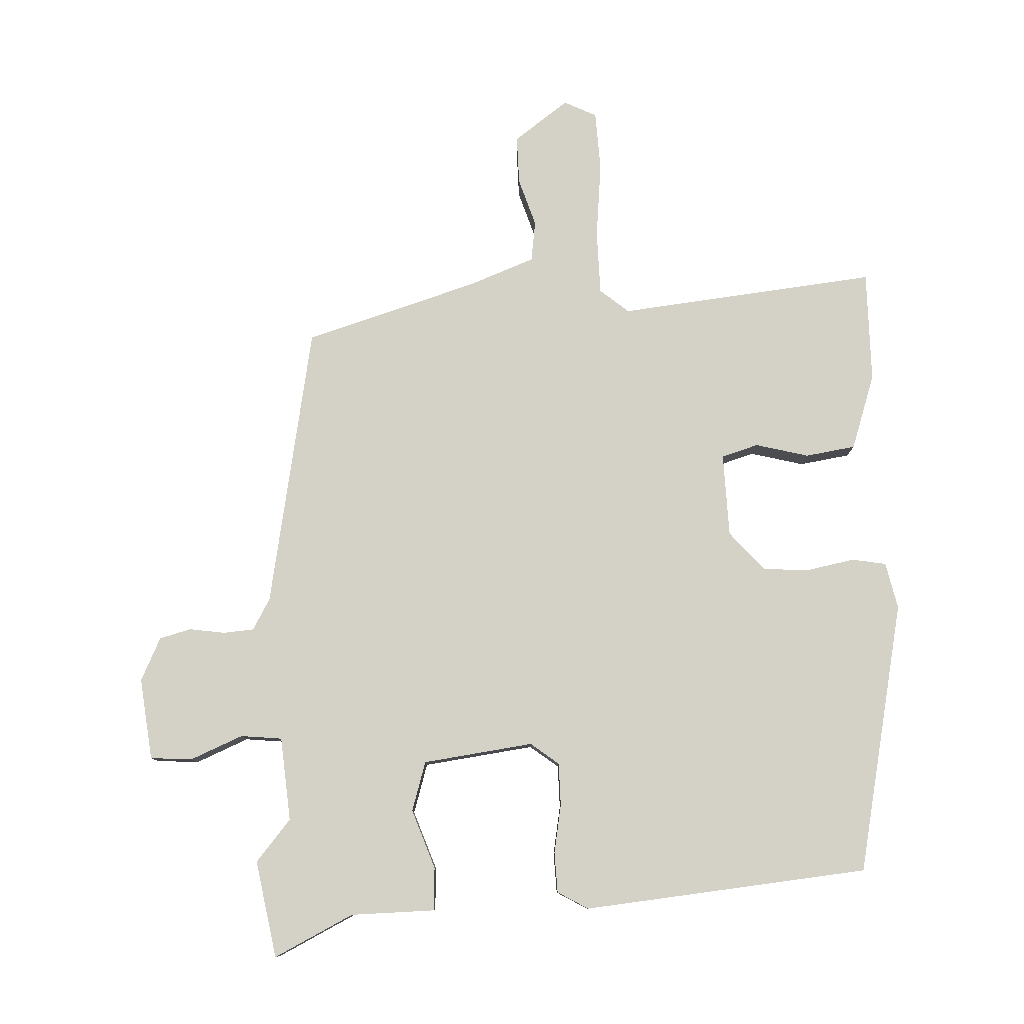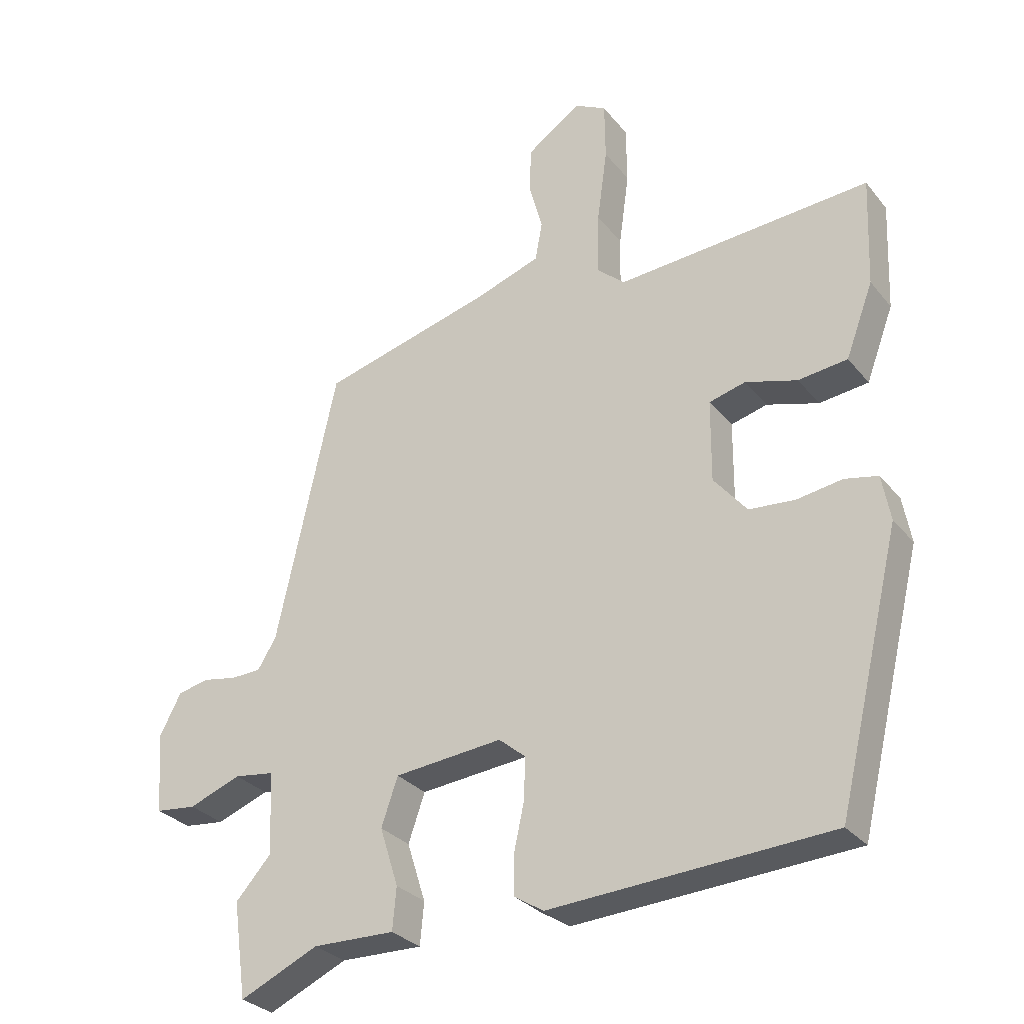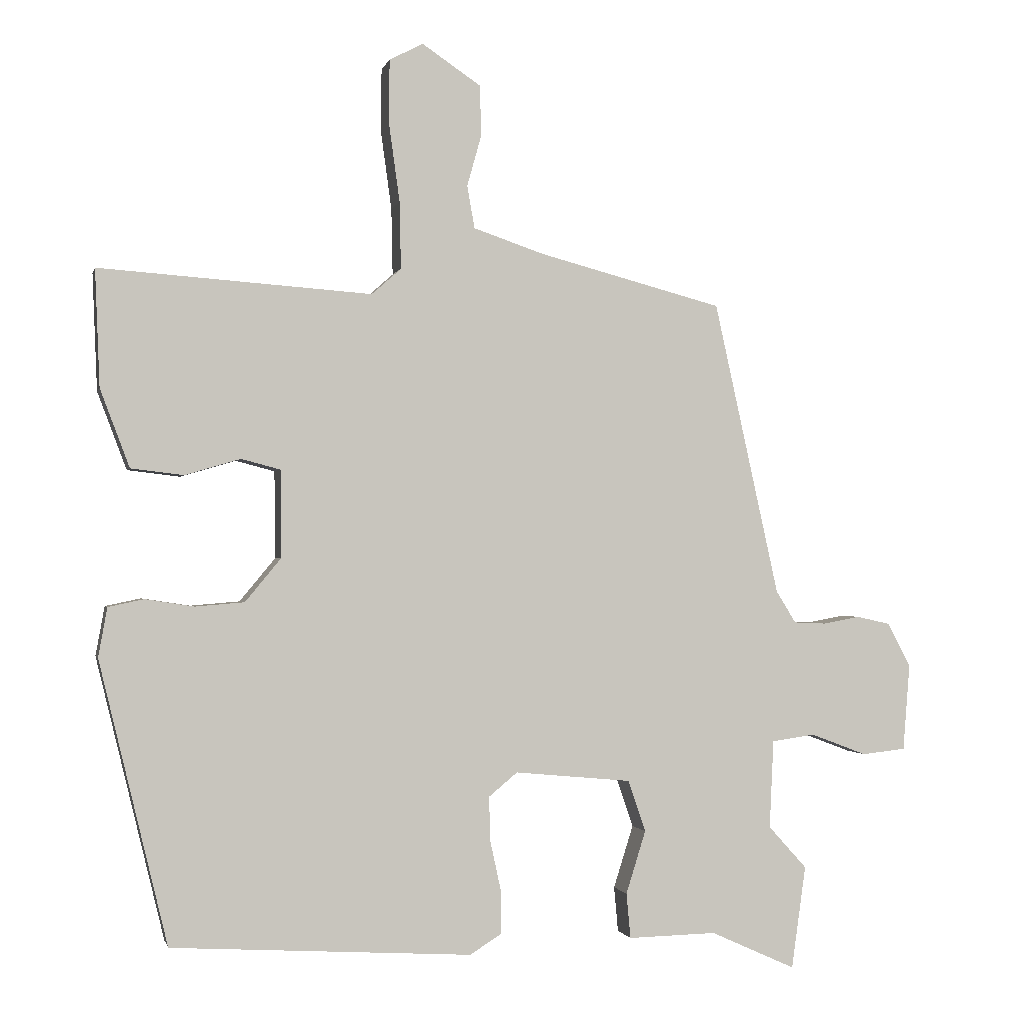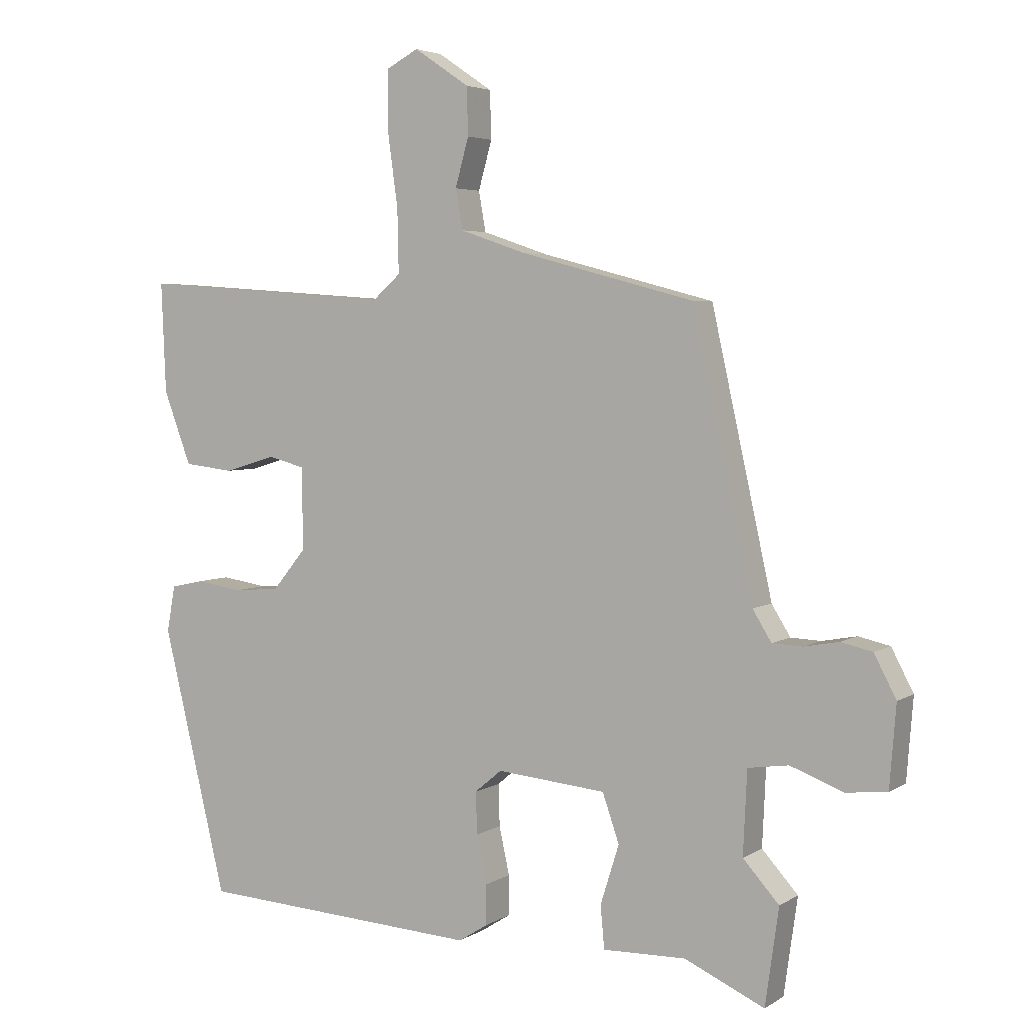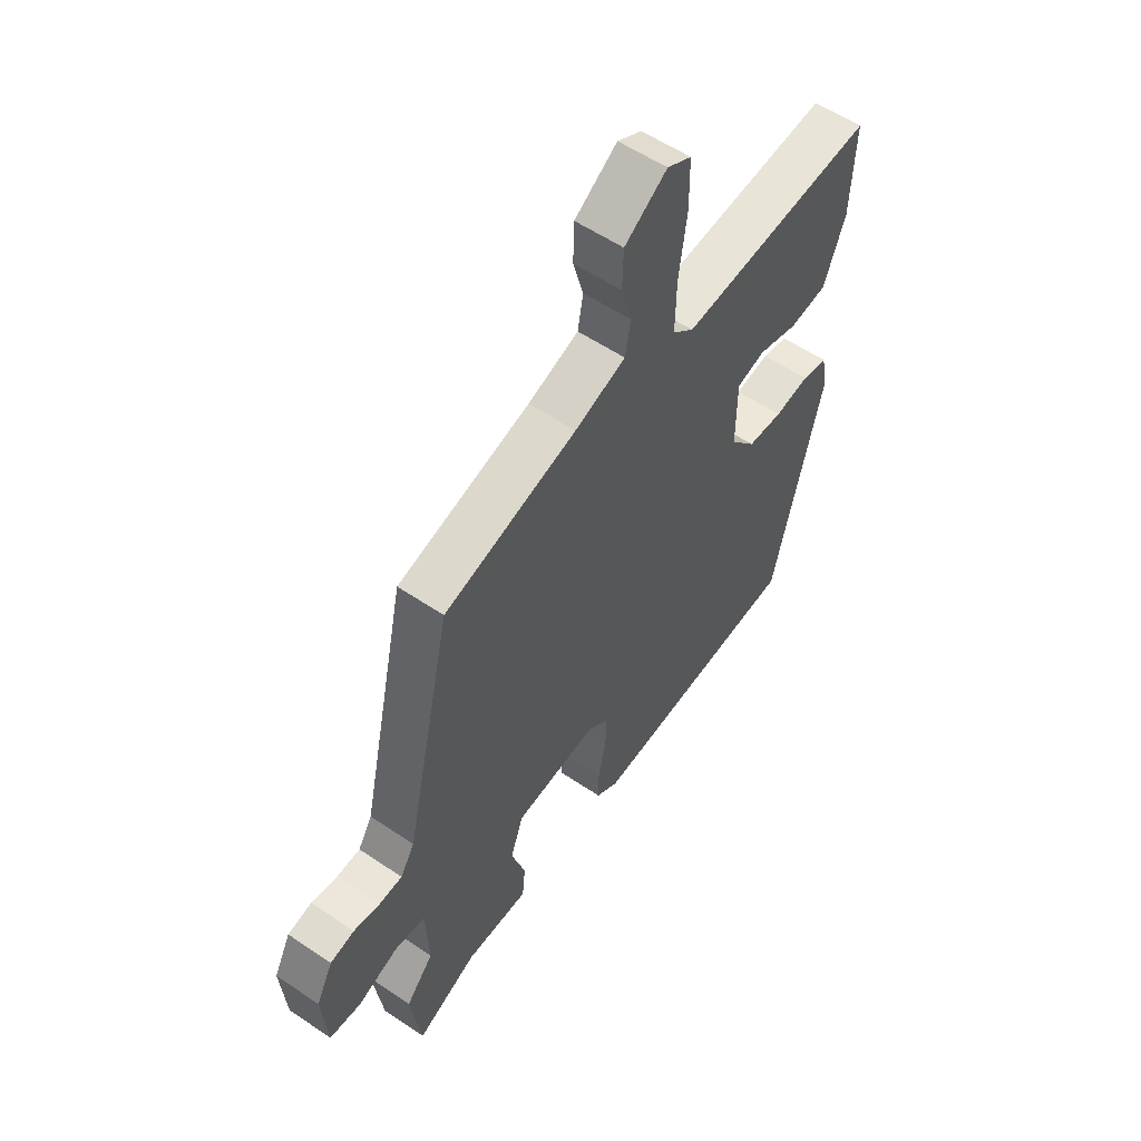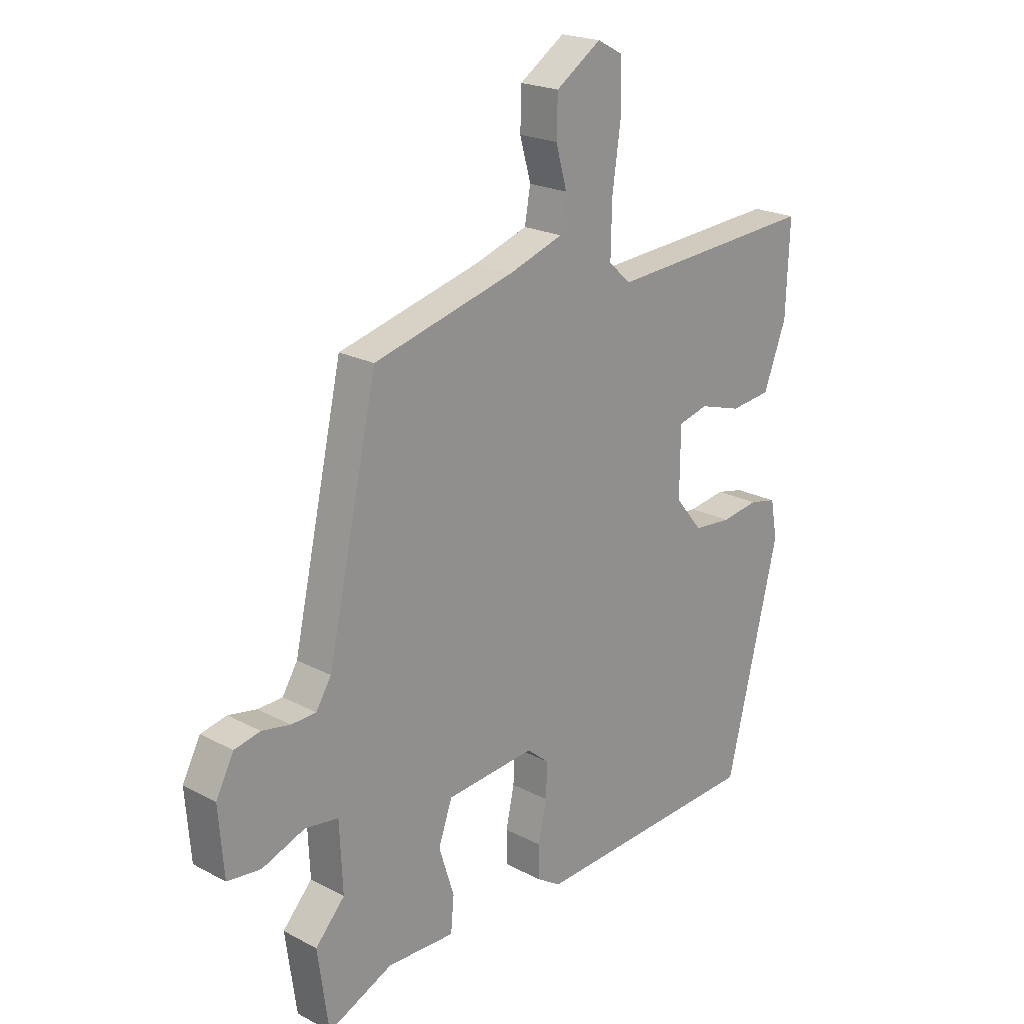
<metadata>
{"format":"obj","ext":"obj","renderer":"f3d","projection":"perspective","resolution":1024,"background":"white","views":[{"elev":79.8,"azim":175.6,"up":"+Y"},{"elev":-29.7,"azim":-148.7,"up":"+Z"},{"elev":-1.1,"azim":-12.8,"up":"+Z"},{"elev":4.2,"azim":28.6,"up":"+Z"},{"elev":56.3,"azim":125.4,"up":"+Z"},{"elev":21.2,"azim":133.3,"up":"+Z"}]}
</metadata>
<code>
v 0.514 0.07 -0.398
v 0.493 0.07 -0.548
v 0.369 0.07 -0.492
v 0.24 0.07 -0.495
v 0.234 0.07 -0.429
v 0.263 0.07 -0.337
v 0.237 0.07 -0.262
v 0.067 0.07 -0.246
v 0.025 0.07 -0.281
v 0.027 0.07 -0.346
v 0.043 0.07 -0.42
v 0.043 0.07 -0.482
v -0.003 0.07 -0.511
v -0.442 0.07 -0.485
v -0.542 0.07 -0.072
v -0.529 0.07 0
v -0.477 0.07 0.011
v -0.406 0.07 0
v -0.334 0.07 0.006
v -0.282 0.07 0.069
v -0.283 0.07 0.197
v -0.34 0.07 0.212
v -0.421 0.07 0.188
v -0.498 0.07 0.197
v -0.541 0.07 0.311
v -0.548 0.07 0.482
v -0.15 0.07 0.454
v -0.107 0.07 0.492
v -0.109 0.07 0.59
v -0.125 0.07 0.706
v -0.124 0.07 0.798
v -0.075 0.07 0.824
v 0.011 0.07 0.766
v 0.013 0.07 0.692
v -0.008 0.07 0.617
v 0.003 0.07 0.555
v 0.106 0.07 0.52
v 0.375 0.07 0.449
v 0.47 0.07 0.019
v 0.499 0.07 -0.028
v 0.546 0.07 -0.03
v 0.6 0.07 -0.02
v 0.649 0.07 -0.031
v 0.683 0.07 -0.096
v 0.673 0.07 -0.222
v 0.609 0.07 -0.229
v 0.527 0.07 -0.198
v 0.464 0.07 -0.207
v 0.458 0.07 -0.336
v 0.514 0 -0.398
v 0.493 0 -0.548
v 0.369 0 -0.492
v 0.24 0 -0.495
v 0.234 0 -0.429
v 0.263 0 -0.337
v 0.237 0 -0.262
v 0.067 0 -0.246
v 0.025 0 -0.281
v 0.027 0 -0.346
v 0.043 0 -0.42
v 0.043 0 -0.482
v -0.003 0 -0.511
v -0.442 0 -0.485
v -0.542 0 -0.072
v -0.529 0 0
v -0.477 0 0.011
v -0.406 0 0
v -0.334 0 0.006
v -0.282 0 0.069
v -0.283 0 0.197
v -0.34 0 0.212
v -0.421 0 0.188
v -0.498 0 0.197
v -0.541 0 0.311
v -0.548 0 0.482
v -0.15 0 0.454
v -0.107 0 0.492
v -0.109 0 0.59
v -0.125 0 0.706
v -0.124 0 0.798
v -0.075 0 0.824
v 0.011 0 0.766
v 0.013 0 0.692
v -0.008 0 0.617
v 0.003 0 0.555
v 0.106 0 0.52
v 0.375 0 0.449
v 0.47 0 0.019
v 0.499 0 -0.028
v 0.546 0 -0.03
v 0.6 0 -0.02
v 0.649 0 -0.031
v 0.683 0 -0.096
v 0.673 0 -0.222
v 0.609 0 -0.229
v 0.527 0 -0.198
v 0.464 0 -0.207
v 0.458 0 -0.336
f 45 46 47
f 44 45 47
f 43 44 47
f 42 43 47
f 41 42 47
f 40 41 47 48
f 39 40 48
f 39 48 49
f 38 39 49
f 37 38 49
f 33 34 35
f 32 33 35
f 31 32 35
f 30 31 35
f 29 30 35
f 28 29 35 36
f 36 37 49
f 28 36 49
f 27 28 49
f 25 26 27
f 24 25 27
f 23 24 27
f 22 23 27
f 16 17 18
f 15 16 18
f 14 15 18
f 13 14 18
f 12 13 18
f 11 12 18
f 10 11 18
f 9 10 18 19
f 8 9 19 20
f 3 4 5 6
f 3 6 7
f 2 3 7
f 1 2 7
f 49 1 7
f 27 49 7
f 21 22 27
f 20 21 27
f 8 20 27
f 7 8 27
f 96 95 94
f 96 94 93
f 96 93 92
f 96 92 91
f 96 91 90
f 97 96 90 89
f 97 89 88
f 98 97 88
f 98 88 87
f 98 87 86
f 84 83 82
f 84 82 81
f 84 81 80
f 84 80 79
f 84 79 78
f 85 84 78 77
f 98 86 85
f 98 85 77
f 98 77 76
f 76 75 74
f 76 74 73
f 76 73 72
f 76 72 71
f 67 66 65
f 67 65 64
f 67 64 63
f 67 63 62
f 67 62 61
f 67 61 60
f 67 60 59
f 68 67 59 58
f 69 68 58 57
f 55 54 53 52
f 56 55 52
f 56 52 51
f 56 51 50
f 56 50 98
f 56 98 76
f 76 71 70
f 76 70 69
f 76 69 57
f 76 57 56
f 1 50 51 2
f 2 51 52 3
f 3 52 53 4
f 4 53 54 5
f 5 54 55 6
f 6 55 56 7
f 7 56 57 8
f 8 57 58 9
f 9 58 59 10
f 10 59 60 11
f 11 60 61 12
f 12 61 62 13
f 13 62 63 14
f 14 63 64 15
f 15 64 65 16
f 16 65 66 17
f 17 66 67 18
f 18 67 68 19
f 19 68 69 20
f 20 69 70 21
f 21 70 71 22
f 22 71 72 23
f 23 72 73 24
f 24 73 74 25
f 25 74 75 26
f 26 75 76 27
f 27 76 77 28
f 28 77 78 29
f 29 78 79 30
f 30 79 80 31
f 31 80 81 32
f 32 81 82 33
f 33 82 83 34
f 34 83 84 35
f 35 84 85 36
f 36 85 86 37
f 37 86 87 38
f 38 87 88 39
f 39 88 89 40
f 40 89 90 41
f 41 90 91 42
f 42 91 92 43
f 43 92 93 44
f 44 93 94 45
f 45 94 95 46
f 46 95 96 47
f 47 96 97 48
f 48 97 98 49
f 49 98 50 1

</code>
